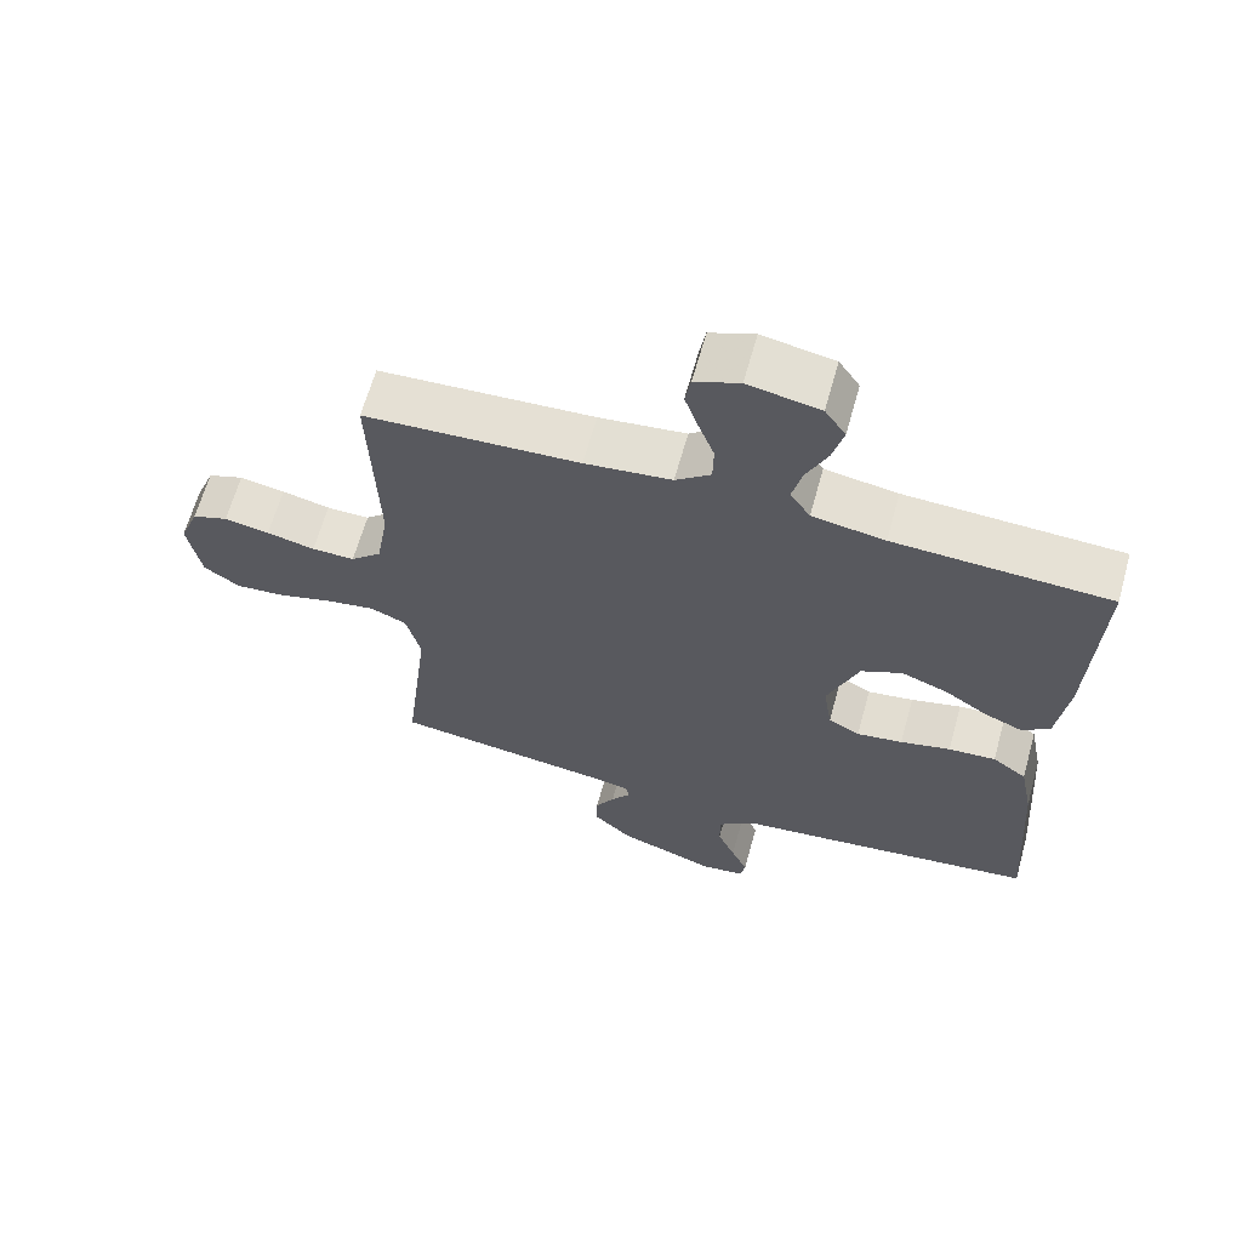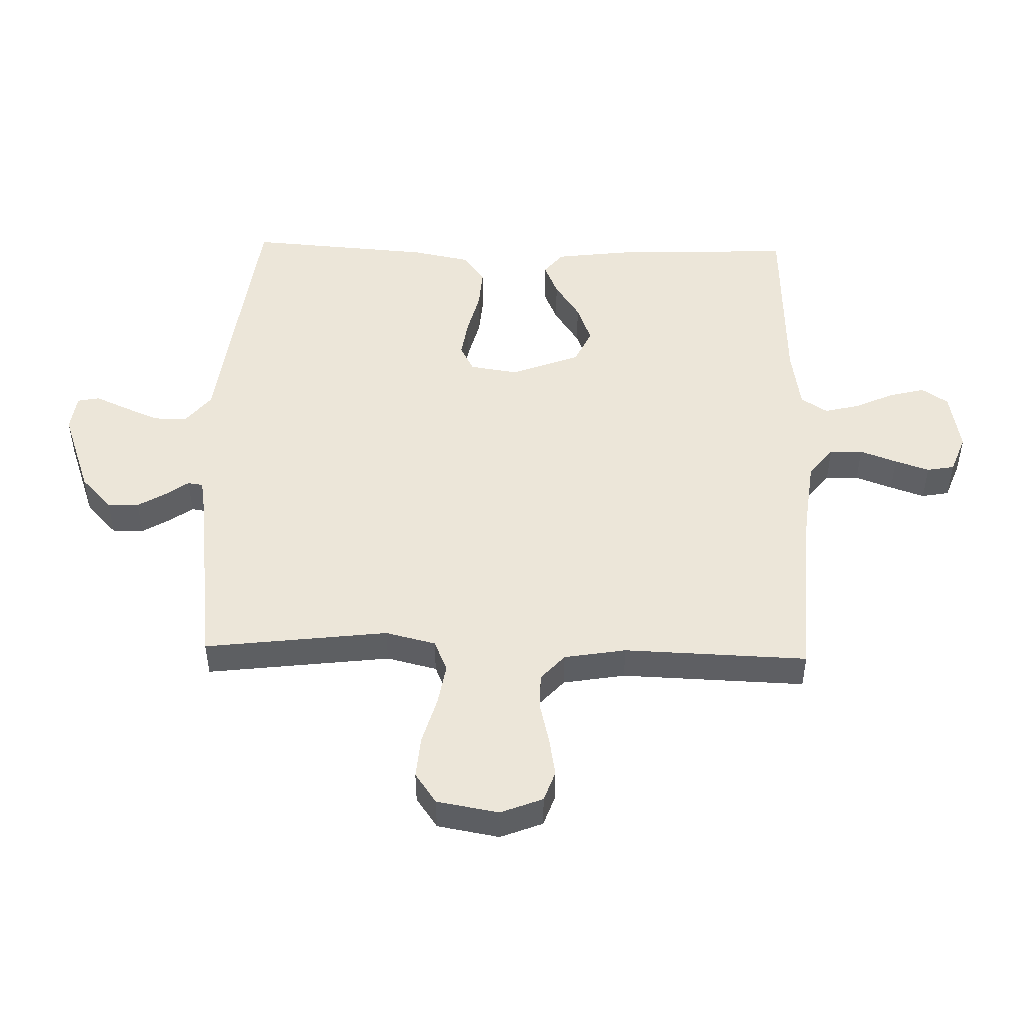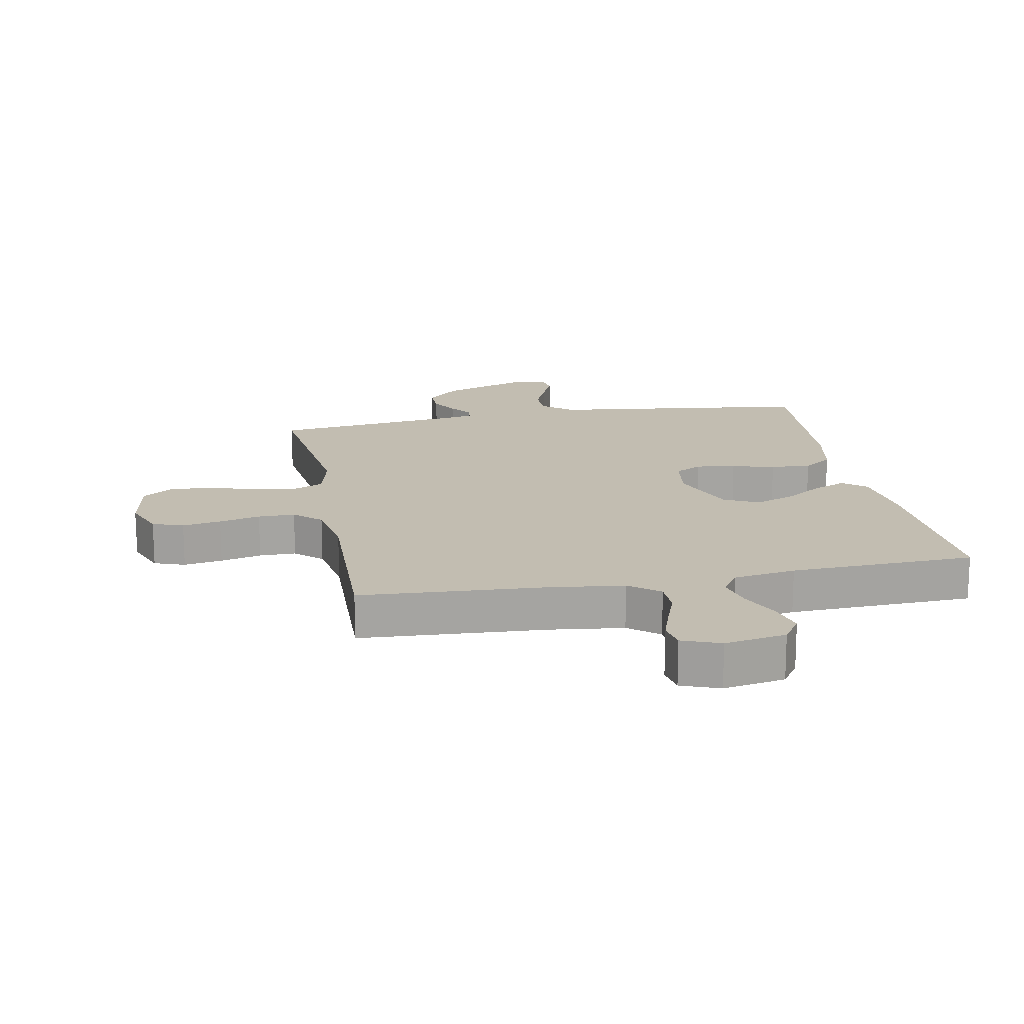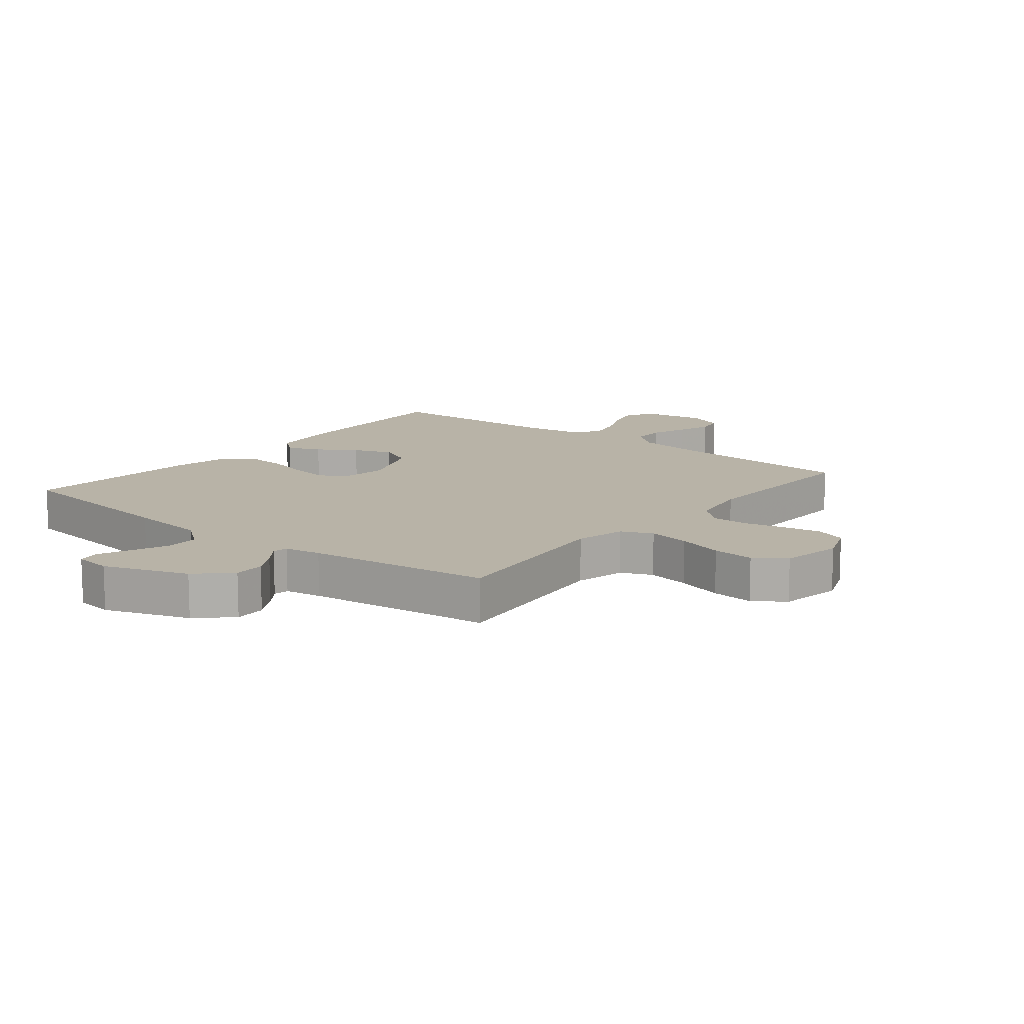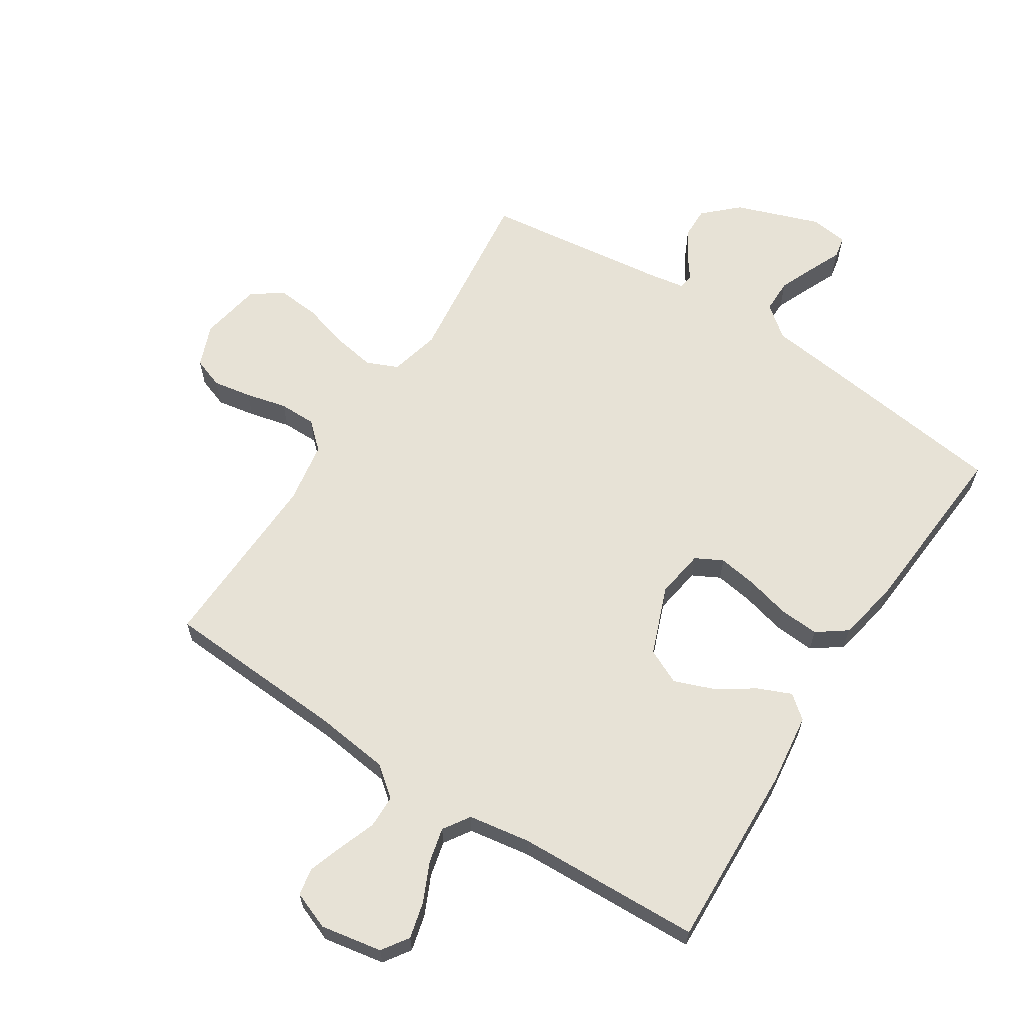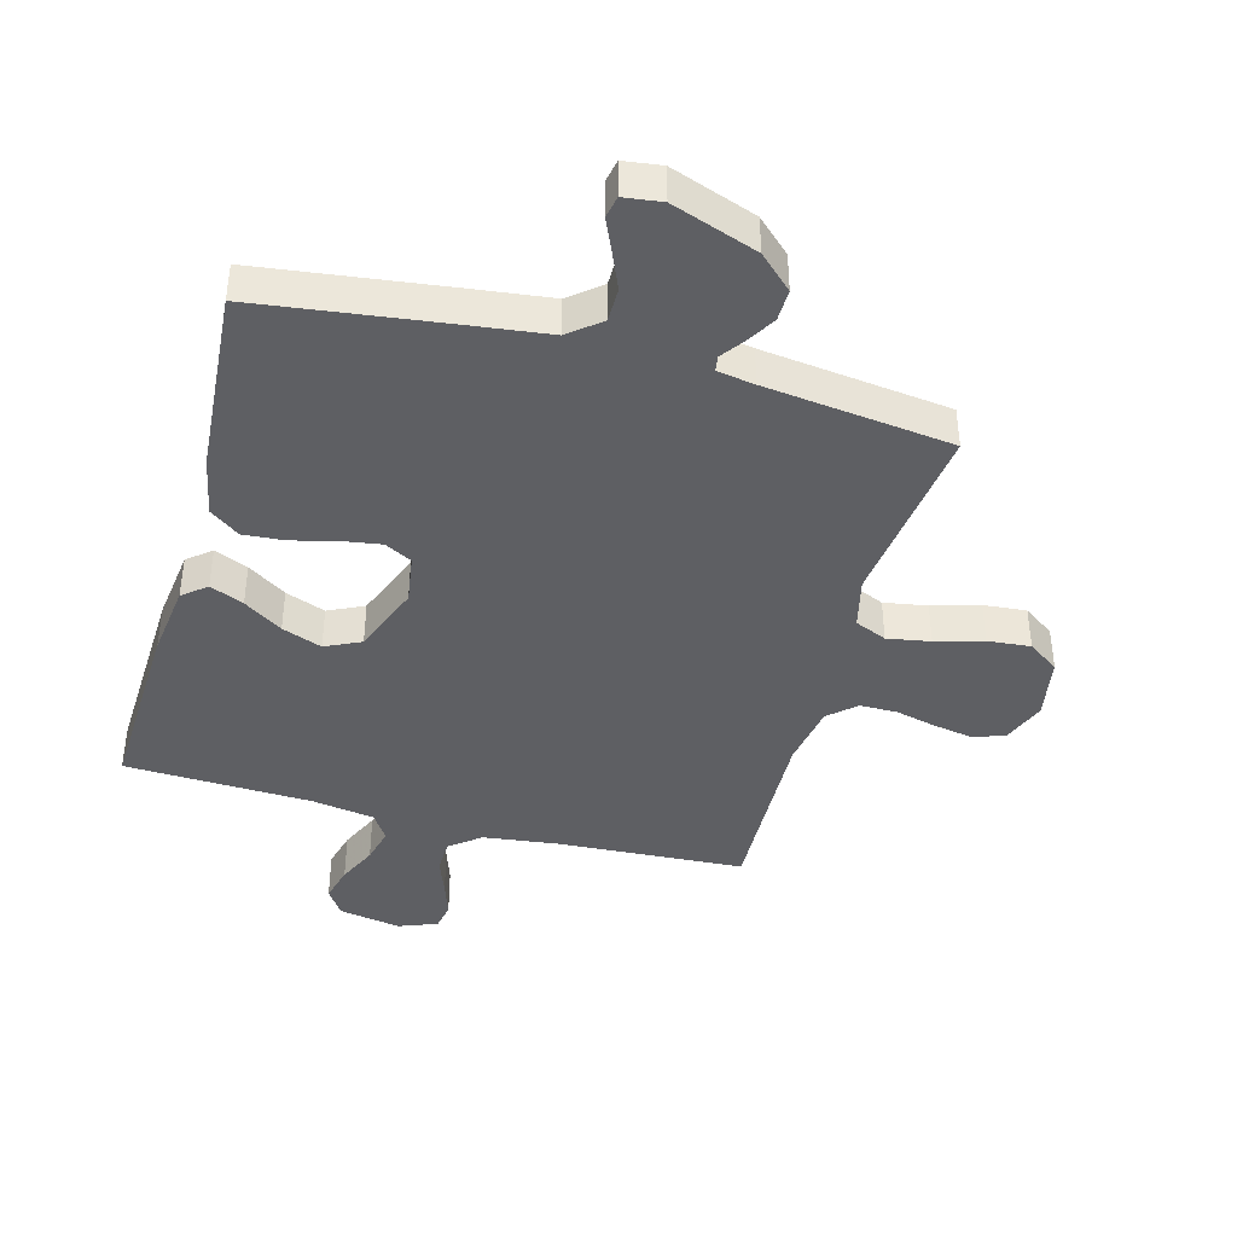
<metadata>
{"format":"obj","ext":"obj","renderer":"f3d","projection":"perspective","resolution":1024,"background":"white","views":[{"elev":64.5,"azim":15.6,"up":"+Z"},{"elev":48.8,"azim":-88.5,"up":"+Y"},{"elev":17.0,"azim":-10.8,"up":"+Y"},{"elev":12.8,"azim":-141.2,"up":"+Y"},{"elev":63.0,"azim":32.8,"up":"+Y"},{"elev":-41.1,"azim":164.7,"up":"+Y"}]}
</metadata>
<code>
v -0.5 0.07 0.5
v -0.2 0.07 0.518
v -0.079 0.07 0.533
v -0.03 0.07 0.572
v -0.029 0.07 0.626
v -0.051 0.07 0.686
v -0.07 0.07 0.742
v -0.062 0.07 0.787
v 0 0.07 0.811
v 0.1 0.07 0.793
v 0.129 0.07 0.75
v 0.114 0.07 0.691
v 0.085 0.07 0.628
v 0.071 0.07 0.57
v 0.099 0.07 0.527
v 0.2 0.07 0.511
v 0.5 0.07 0.5
v 0.488 0.07 0.2
v 0.473 0.07 0.082
v 0.435 0.07 0.051
v 0.381 0.07 0.074
v 0.319 0.07 0.115
v 0.255 0.07 0.139
v 0.198 0.07 0.112
v 0.155 0.07 0
v 0.167 0.07 -0.079
v 0.211 0.07 -0.102
v 0.275 0.07 -0.092
v 0.345 0.07 -0.074
v 0.411 0.07 -0.069
v 0.459 0.07 -0.104
v 0.478 0.07 -0.2
v 0.5 0.07 -0.5
v 0.2 0.07 -0.539
v 0.071 0.07 -0.555
v 0.02 0.07 -0.596
v 0.02 0.07 -0.651
v 0.045 0.07 -0.71
v 0.068 0.07 -0.762
v 0.061 0.07 -0.798
v 0 0.07 -0.806
v -0.137 0.07 -0.757
v -0.191 0.07 -0.706
v -0.19 0.07 -0.655
v -0.163 0.07 -0.609
v -0.136 0.07 -0.572
v -0.14 0.07 -0.547
v -0.2 0.07 -0.537
v -0.5 0.07 -0.5
v -0.464 0.07 -0.2
v -0.484 0.07 -0.118
v -0.535 0.07 -0.096
v -0.604 0.07 -0.108
v -0.68 0.07 -0.13
v -0.749 0.07 -0.136
v -0.799 0.07 -0.101
v -0.817 0.07 0
v -0.79 0.07 0.069
v -0.74 0.07 0.087
v -0.677 0.07 0.076
v -0.61 0.07 0.06
v -0.55 0.07 0.06
v -0.507 0.07 0.099
v -0.49 0.07 0.2
v -0.5 0 0.5
v -0.2 0 0.518
v -0.079 0 0.533
v -0.03 0 0.572
v -0.029 0 0.626
v -0.051 0 0.686
v -0.07 0 0.742
v -0.062 0 0.787
v 0 0 0.811
v 0.1 0 0.793
v 0.129 0 0.75
v 0.114 0 0.691
v 0.085 0 0.628
v 0.071 0 0.57
v 0.099 0 0.527
v 0.2 0 0.511
v 0.5 0 0.5
v 0.488 0 0.2
v 0.473 0 0.082
v 0.435 0 0.051
v 0.381 0 0.074
v 0.319 0 0.115
v 0.255 0 0.139
v 0.198 0 0.112
v 0.155 0 0
v 0.167 0 -0.079
v 0.211 0 -0.102
v 0.275 0 -0.092
v 0.345 0 -0.074
v 0.411 0 -0.069
v 0.459 0 -0.104
v 0.478 0 -0.2
v 0.5 0 -0.5
v 0.2 0 -0.539
v 0.071 0 -0.555
v 0.02 0 -0.596
v 0.02 0 -0.651
v 0.045 0 -0.71
v 0.068 0 -0.762
v 0.061 0 -0.798
v 0 0 -0.806
v -0.137 0 -0.757
v -0.191 0 -0.706
v -0.19 0 -0.655
v -0.163 0 -0.609
v -0.136 0 -0.572
v -0.14 0 -0.547
v -0.2 0 -0.537
v -0.5 0 -0.5
v -0.464 0 -0.2
v -0.484 0 -0.118
v -0.535 0 -0.096
v -0.604 0 -0.108
v -0.68 0 -0.13
v -0.749 0 -0.136
v -0.799 0 -0.101
v -0.817 0 0
v -0.79 0 0.069
v -0.74 0 0.087
v -0.677 0 0.076
v -0.61 0 0.06
v -0.55 0 0.06
v -0.507 0 0.099
v -0.49 0 0.2
f 59 60 61
f 58 59 61
f 57 58 61
f 56 57 61
f 55 56 61
f 54 55 61
f 53 54 61
f 52 53 61 62
f 51 52 62 63
f 48 49 50
f 51 63 64
f 50 51 64
f 48 50 64
f 47 48 64
f 44 45 46
f 43 44 46
f 42 43 46
f 41 42 46
f 40 41 46
f 39 40 46
f 38 39 46
f 37 38 46 47
f 33 34 35
f 32 33 35
f 31 32 35
f 30 31 35
f 29 30 35
f 28 29 35
f 27 28 35 36
f 26 27 36
f 25 26 36
f 20 21 22
f 19 20 22
f 18 19 22
f 17 18 22
f 16 17 22
f 15 16 22 23
f 14 15 23 24
f 11 12 13
f 10 11 13
f 9 10 13
f 8 9 13
f 7 8 13
f 6 7 13
f 5 6 13
f 4 5 13 14
f 14 24 25
f 4 14 25
f 3 4 25
f 64 1 2
f 47 64 2
f 37 47 2
f 36 37 2
f 2 3 25 36
f 125 124 123
f 125 123 122
f 125 122 121
f 125 121 120
f 125 120 119
f 125 119 118
f 125 118 117
f 126 125 117 116
f 127 126 116 115
f 114 113 112
f 128 127 115
f 128 115 114
f 128 114 112
f 128 112 111
f 110 109 108
f 110 108 107
f 110 107 106
f 110 106 105
f 110 105 104
f 110 104 103
f 110 103 102
f 111 110 102 101
f 99 98 97
f 99 97 96
f 99 96 95
f 99 95 94
f 99 94 93
f 99 93 92
f 100 99 92 91
f 100 91 90
f 100 90 89
f 86 85 84
f 86 84 83
f 86 83 82
f 86 82 81
f 86 81 80
f 87 86 80 79
f 88 87 79 78
f 77 76 75
f 77 75 74
f 77 74 73
f 77 73 72
f 77 72 71
f 77 71 70
f 77 70 69
f 78 77 69 68
f 89 88 78
f 89 78 68
f 89 68 67
f 66 65 128
f 66 128 111
f 66 111 101
f 66 101 100
f 100 89 67 66
f 1 65 66 2
f 2 66 67 3
f 3 67 68 4
f 4 68 69 5
f 5 69 70 6
f 6 70 71 7
f 7 71 72 8
f 8 72 73 9
f 9 73 74 10
f 10 74 75 11
f 11 75 76 12
f 12 76 77 13
f 13 77 78 14
f 14 78 79 15
f 15 79 80 16
f 16 80 81 17
f 17 81 82 18
f 18 82 83 19
f 19 83 84 20
f 20 84 85 21
f 21 85 86 22
f 22 86 87 23
f 23 87 88 24
f 24 88 89 25
f 25 89 90 26
f 26 90 91 27
f 27 91 92 28
f 28 92 93 29
f 29 93 94 30
f 30 94 95 31
f 31 95 96 32
f 32 96 97 33
f 33 97 98 34
f 34 98 99 35
f 35 99 100 36
f 36 100 101 37
f 37 101 102 38
f 38 102 103 39
f 39 103 104 40
f 40 104 105 41
f 41 105 106 42
f 42 106 107 43
f 43 107 108 44
f 44 108 109 45
f 45 109 110 46
f 46 110 111 47
f 47 111 112 48
f 48 112 113 49
f 49 113 114 50
f 50 114 115 51
f 51 115 116 52
f 52 116 117 53
f 53 117 118 54
f 54 118 119 55
f 55 119 120 56
f 56 120 121 57
f 57 121 122 58
f 58 122 123 59
f 59 123 124 60
f 60 124 125 61
f 61 125 126 62
f 62 126 127 63
f 63 127 128 64
f 64 128 65 1

</code>
